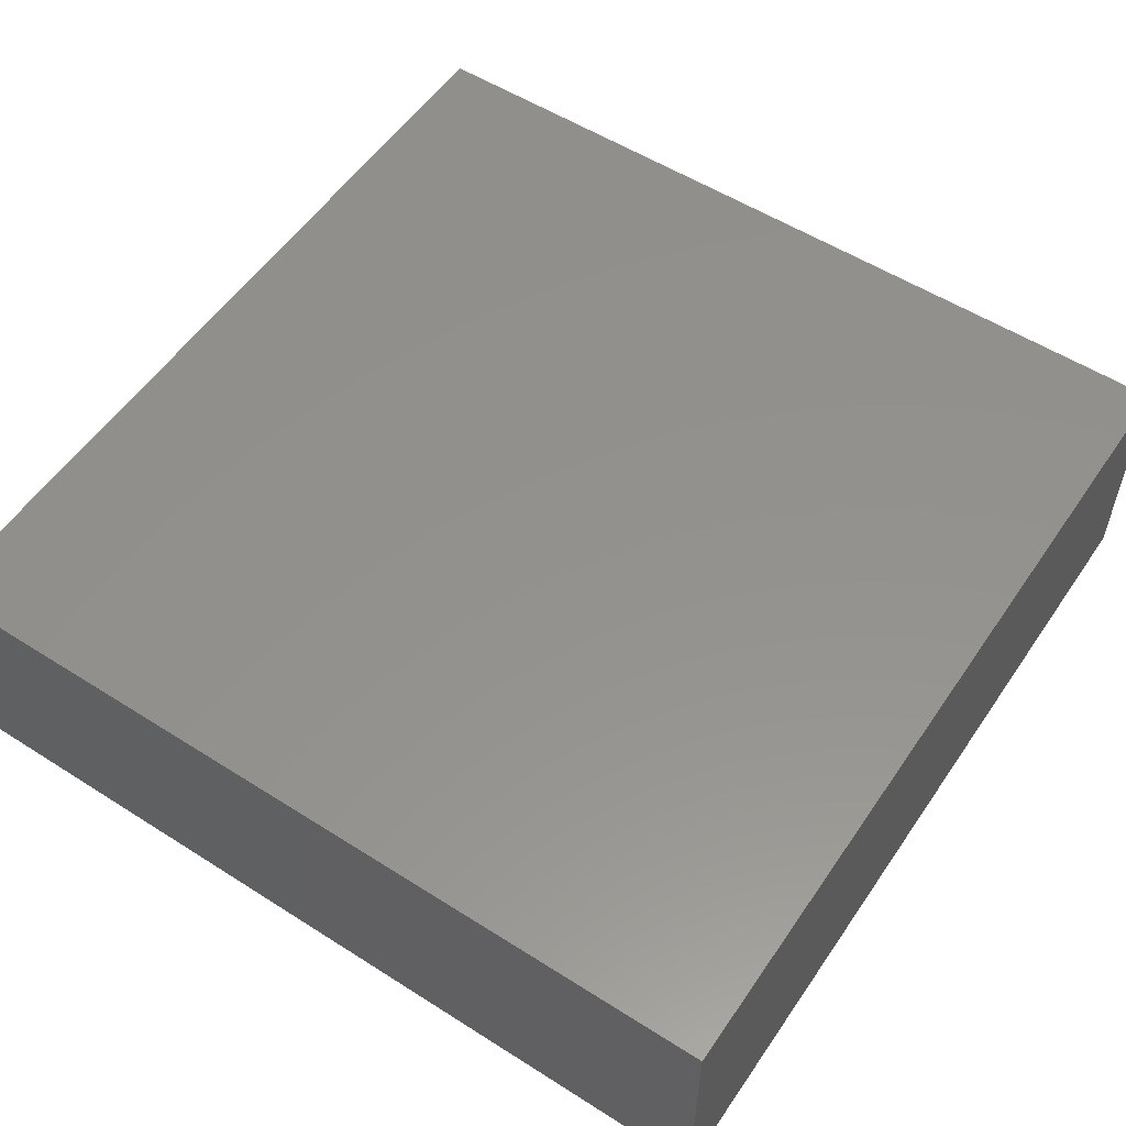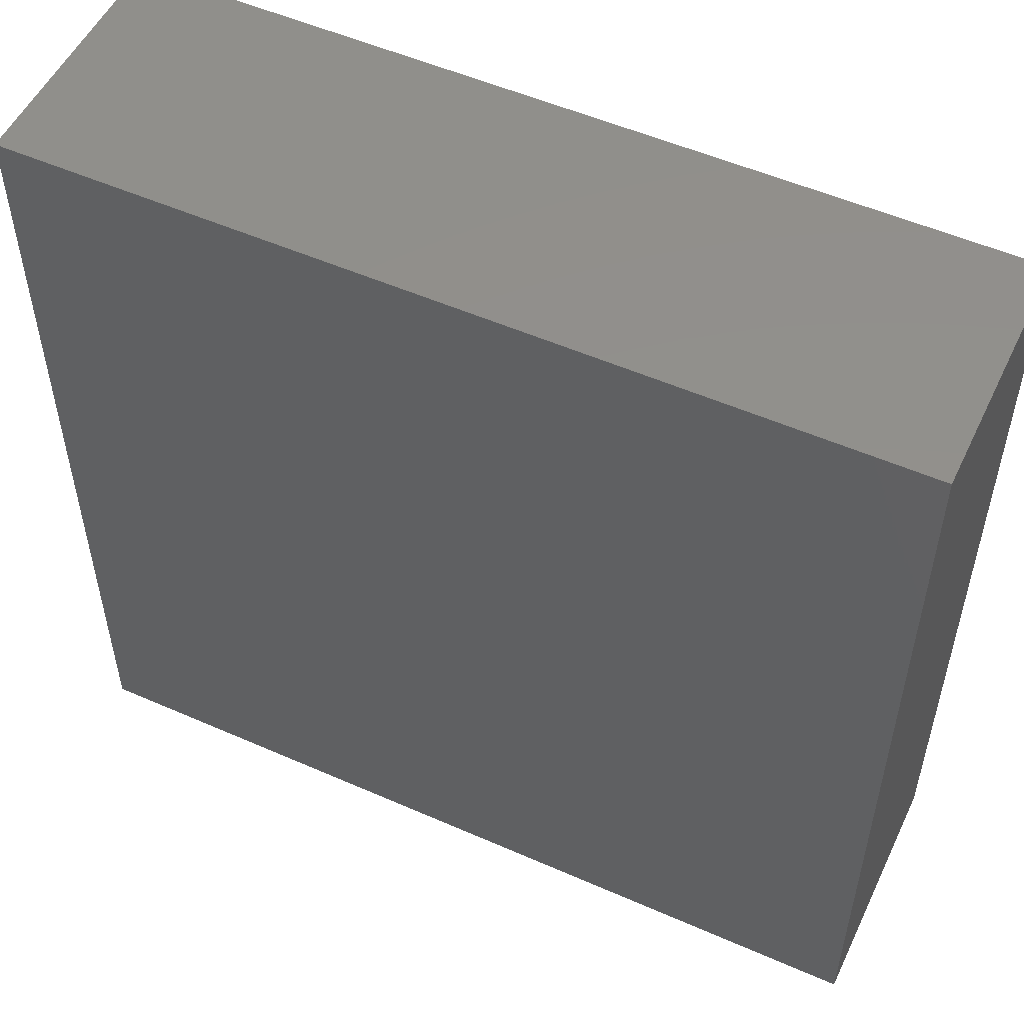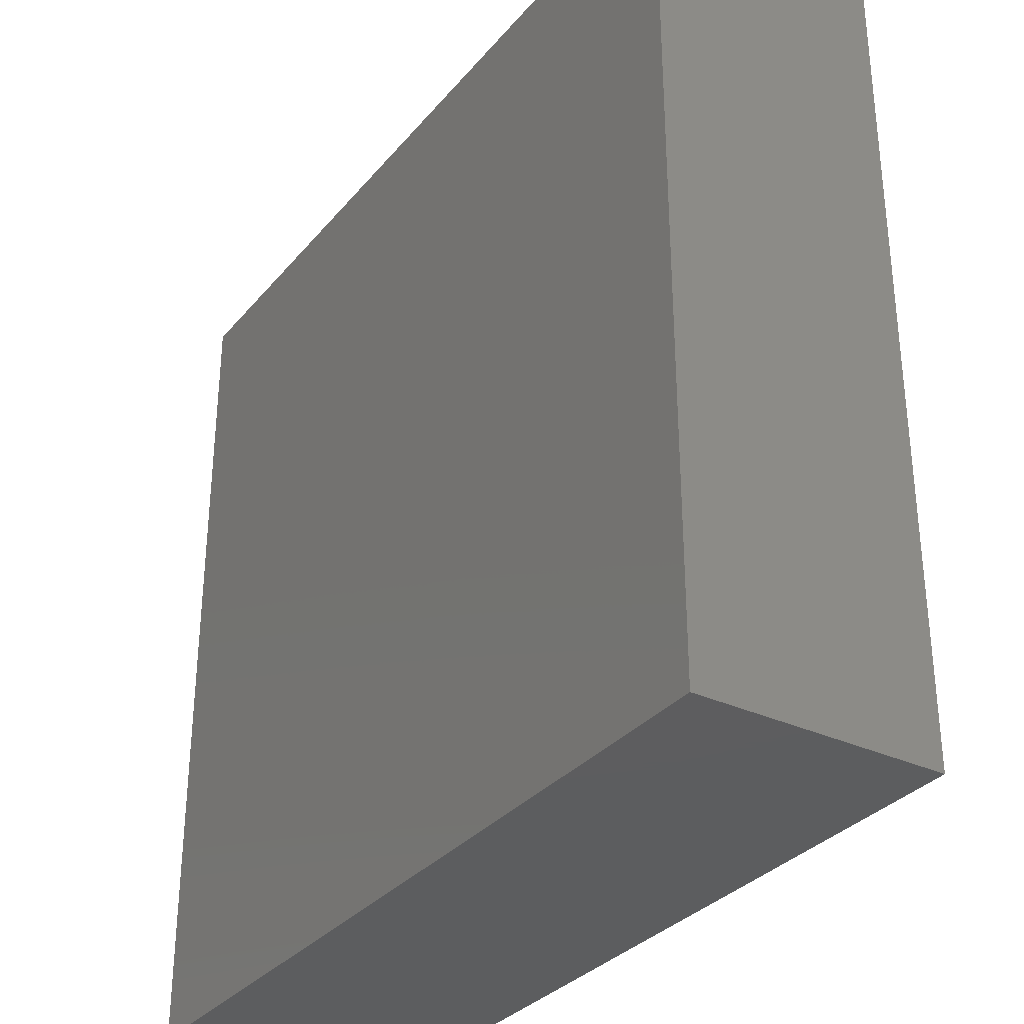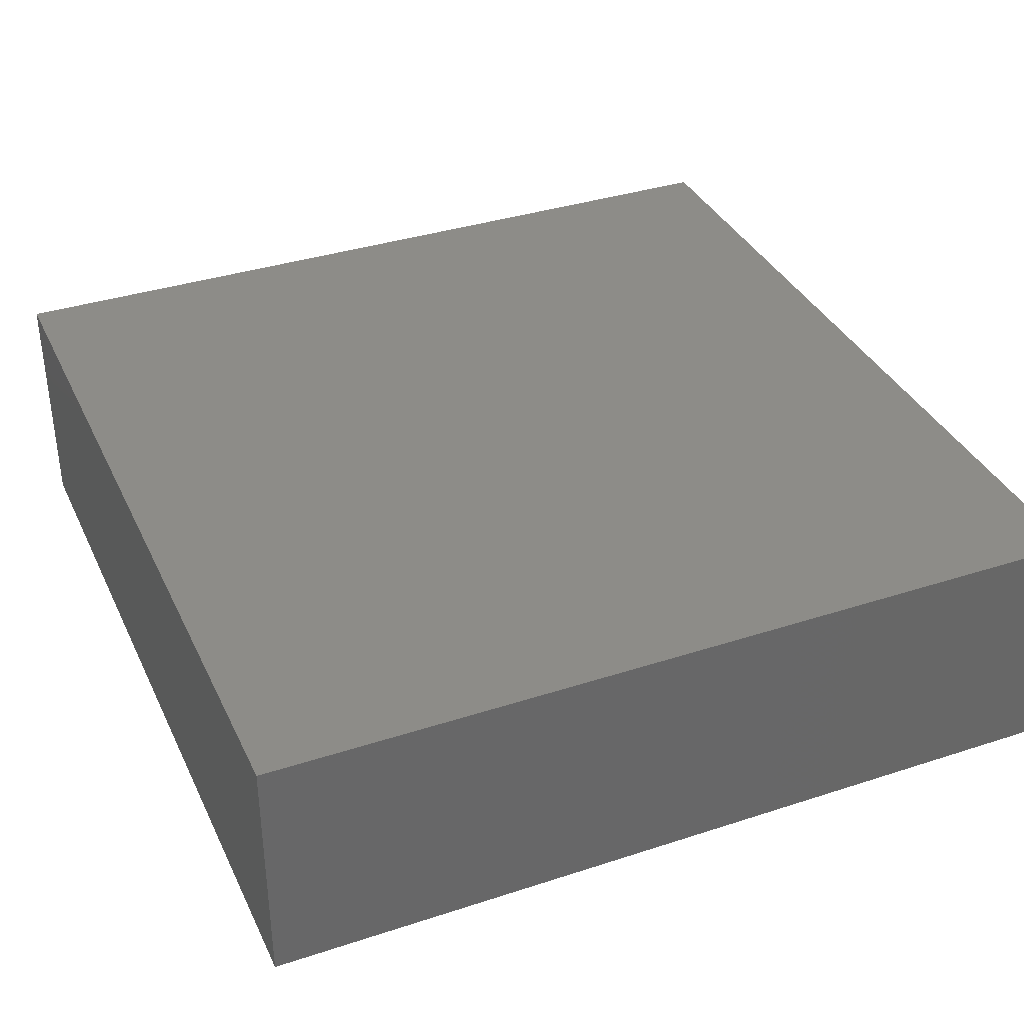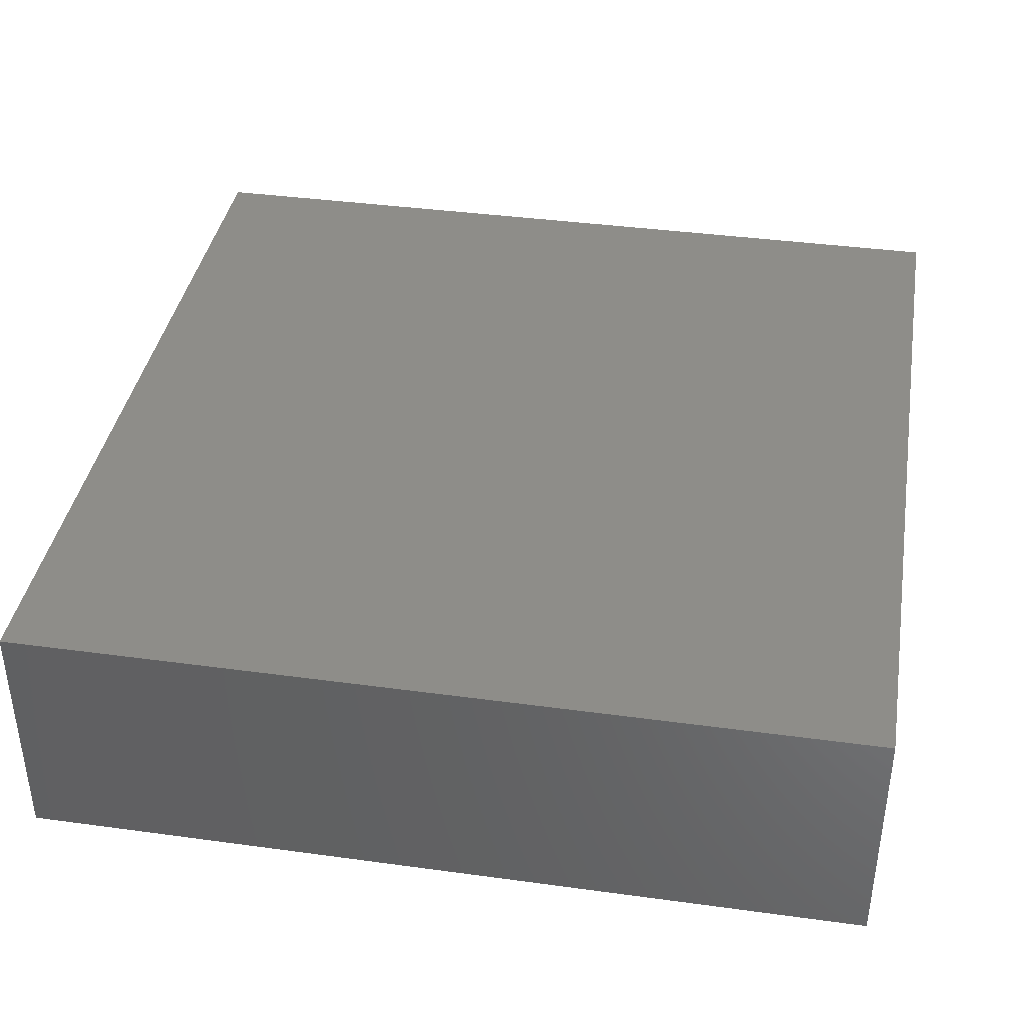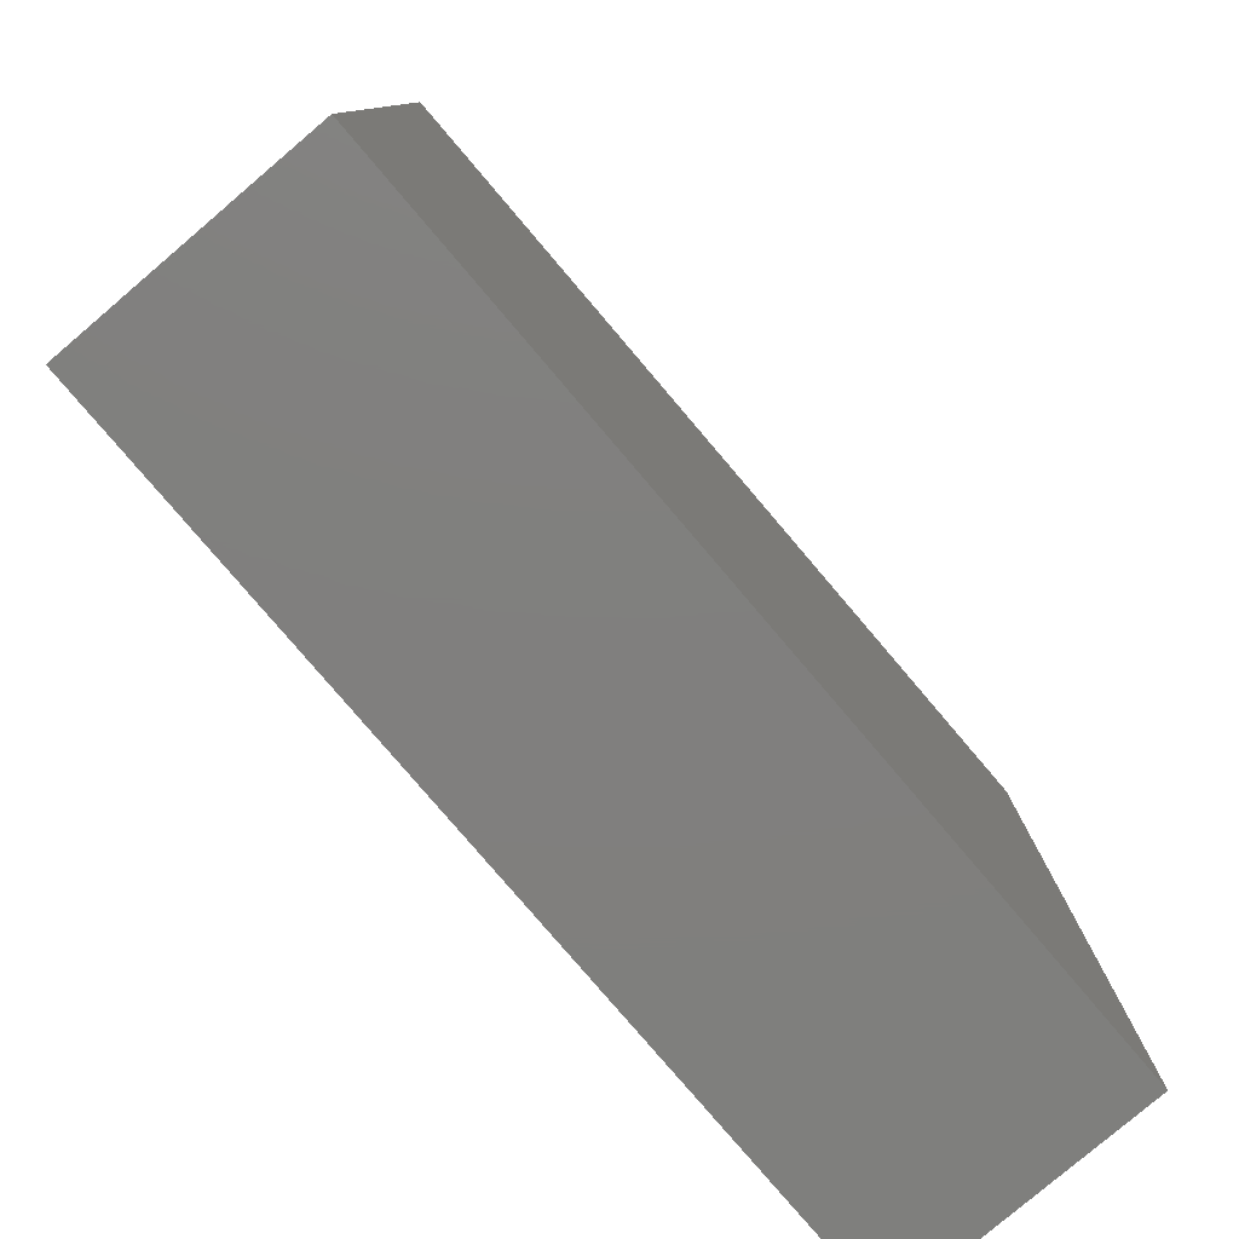
<metadata>
{"format":"stl","ext":"stl","renderer":"f3d","projection":"perspective","resolution":1024,"background":"white","views":[{"elev":55.2,"azim":123.8,"up":"+Y"},{"elev":53.1,"azim":-154.8,"up":"+Z"},{"elev":-32.4,"azim":-123.1,"up":"+Z"},{"elev":36.2,"azim":-113.1,"up":"+Y"},{"elev":39.0,"azim":-80.3,"up":"+Y"},{"elev":-79.6,"azim":-49.6,"up":"+Z"}]}
</metadata>
<code>
# stl→obj: 8 verts, 12 faces
v 49.6 -92.91 49.42
v 49.6 -85.77 24.71
v 49.6 -85.77 49.42
v 49.6 -92.91 24.71
v 24.8 -85.77 49.42
v 24.8 -92.91 49.42
v 24.8 -92.91 24.71
v 24.8 -85.77 24.71
f 1 2 3
f 2 1 4
f 5 1 3
f 1 5 6
f 7 2 4
f 2 7 8
f 7 5 8
f 5 7 6
f 2 5 3
f 5 2 8
f 7 1 6
f 1 7 4

</code>
